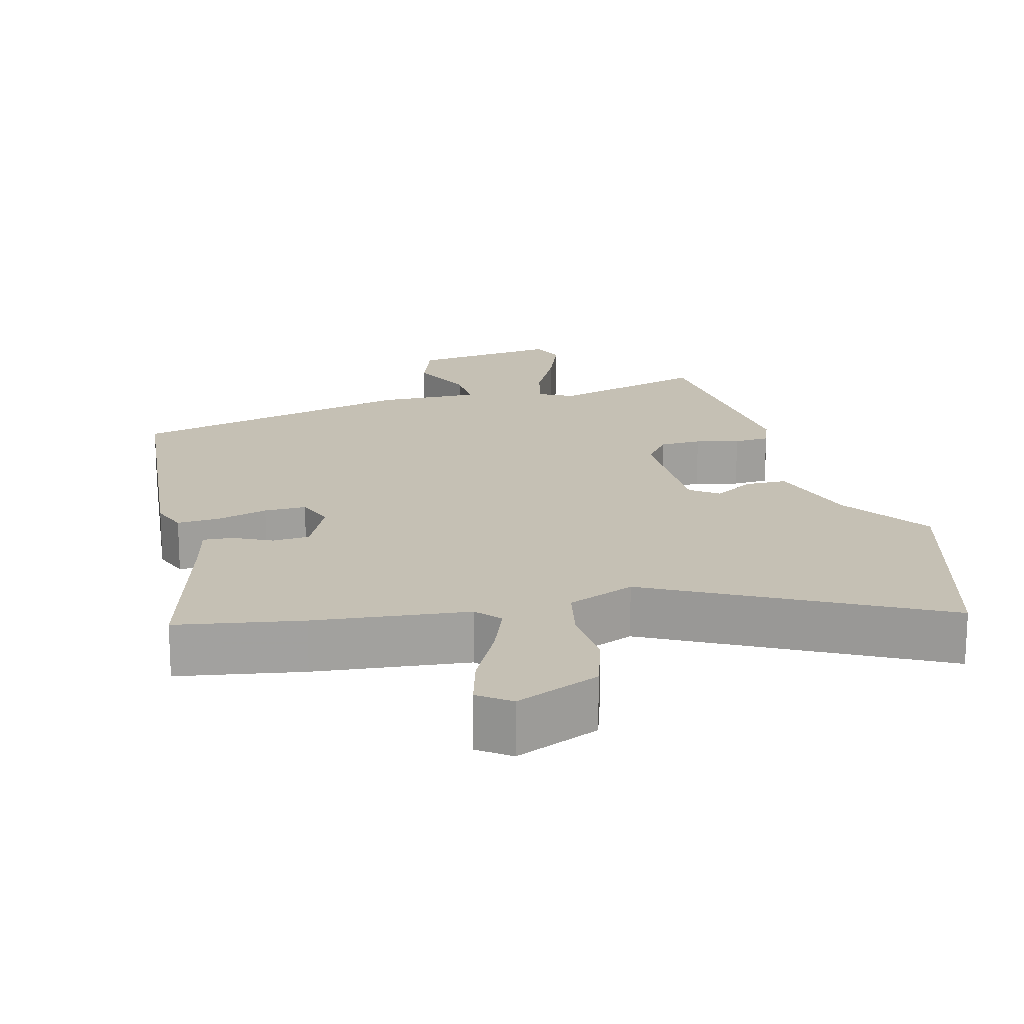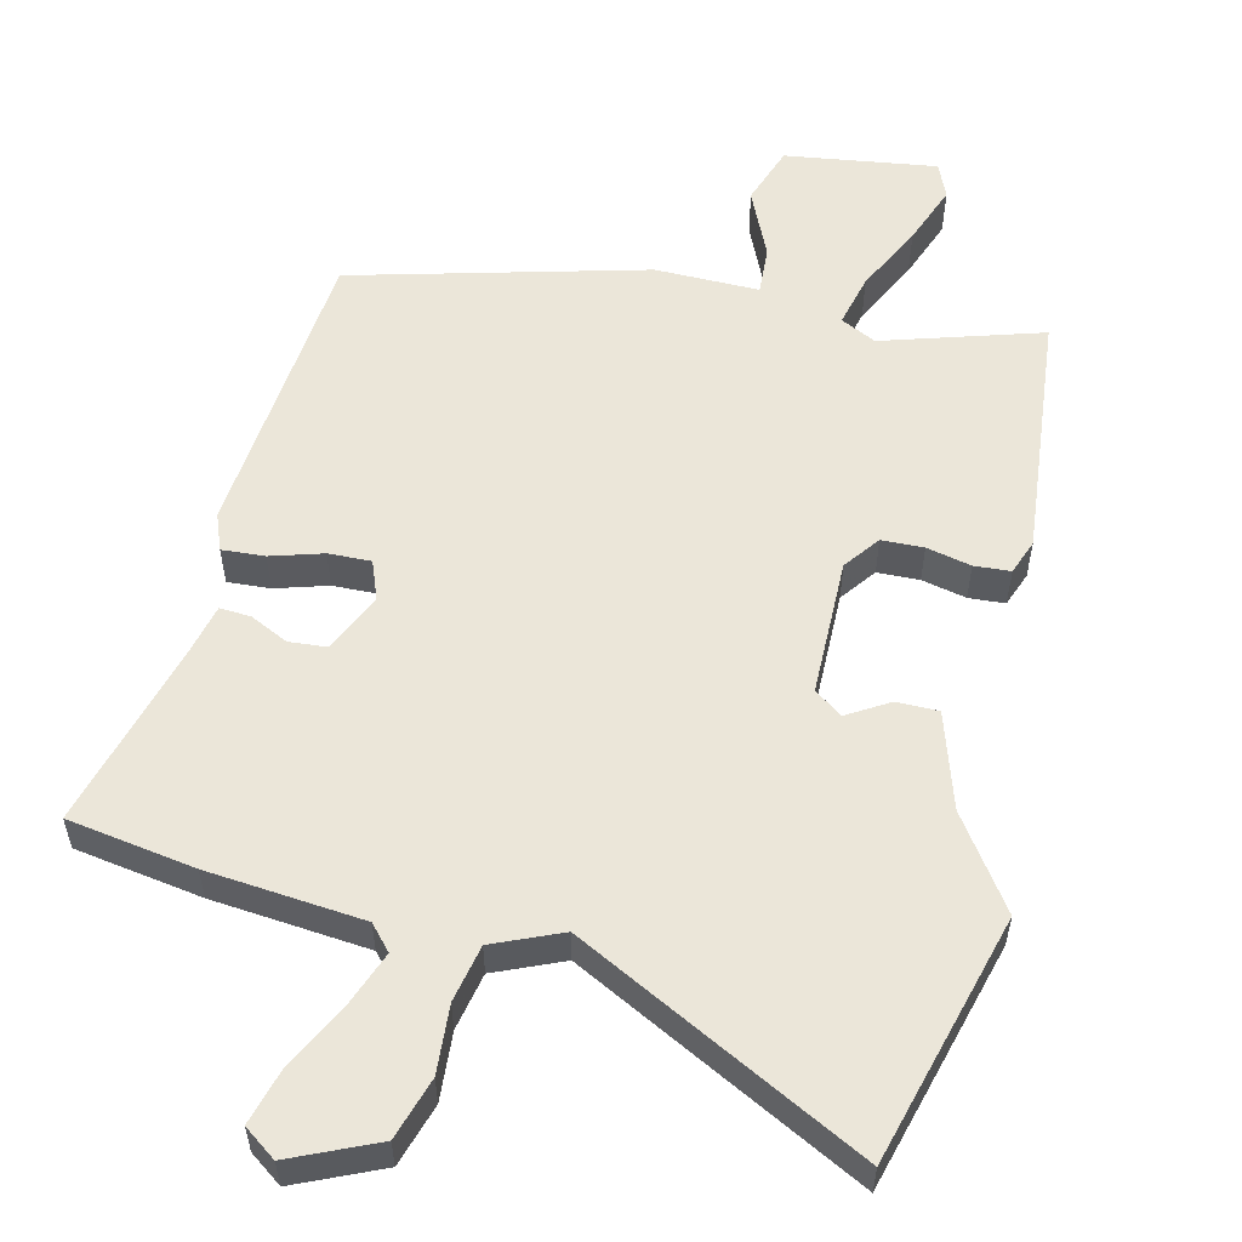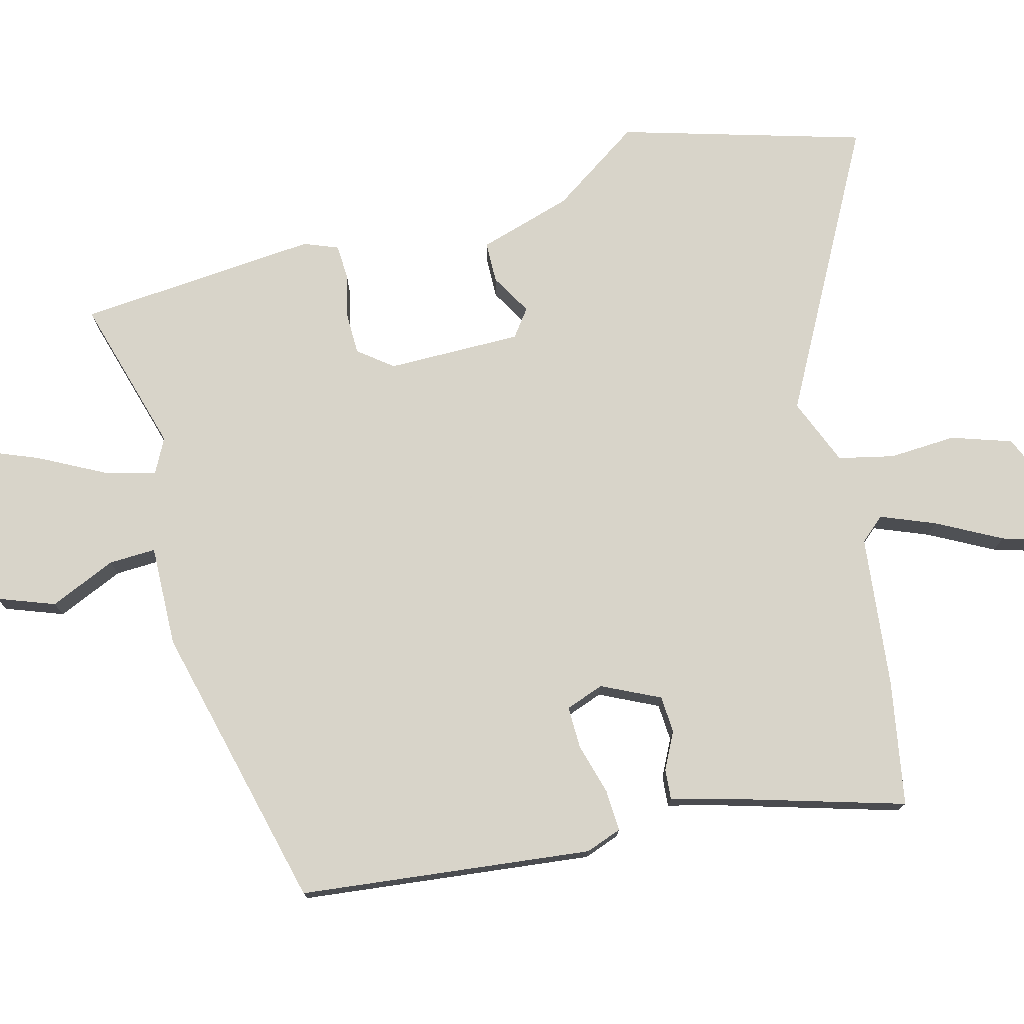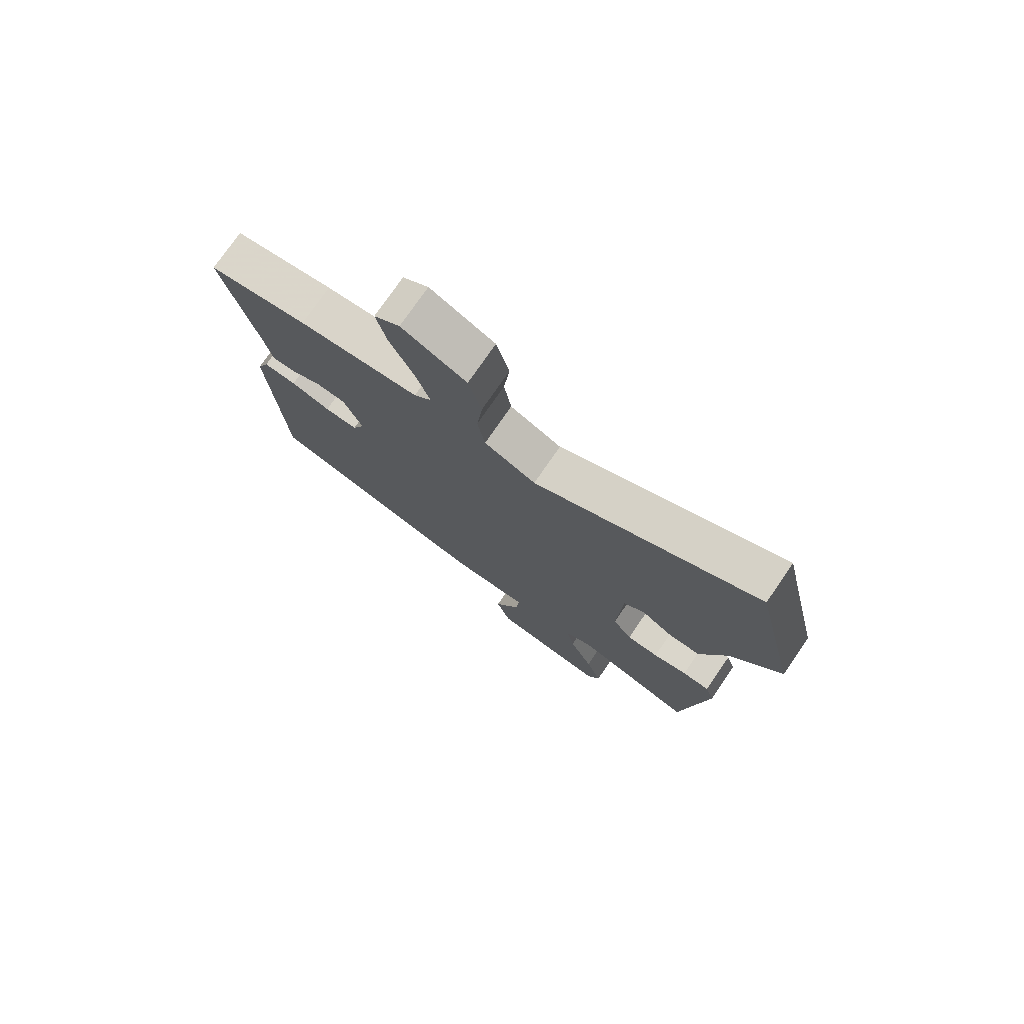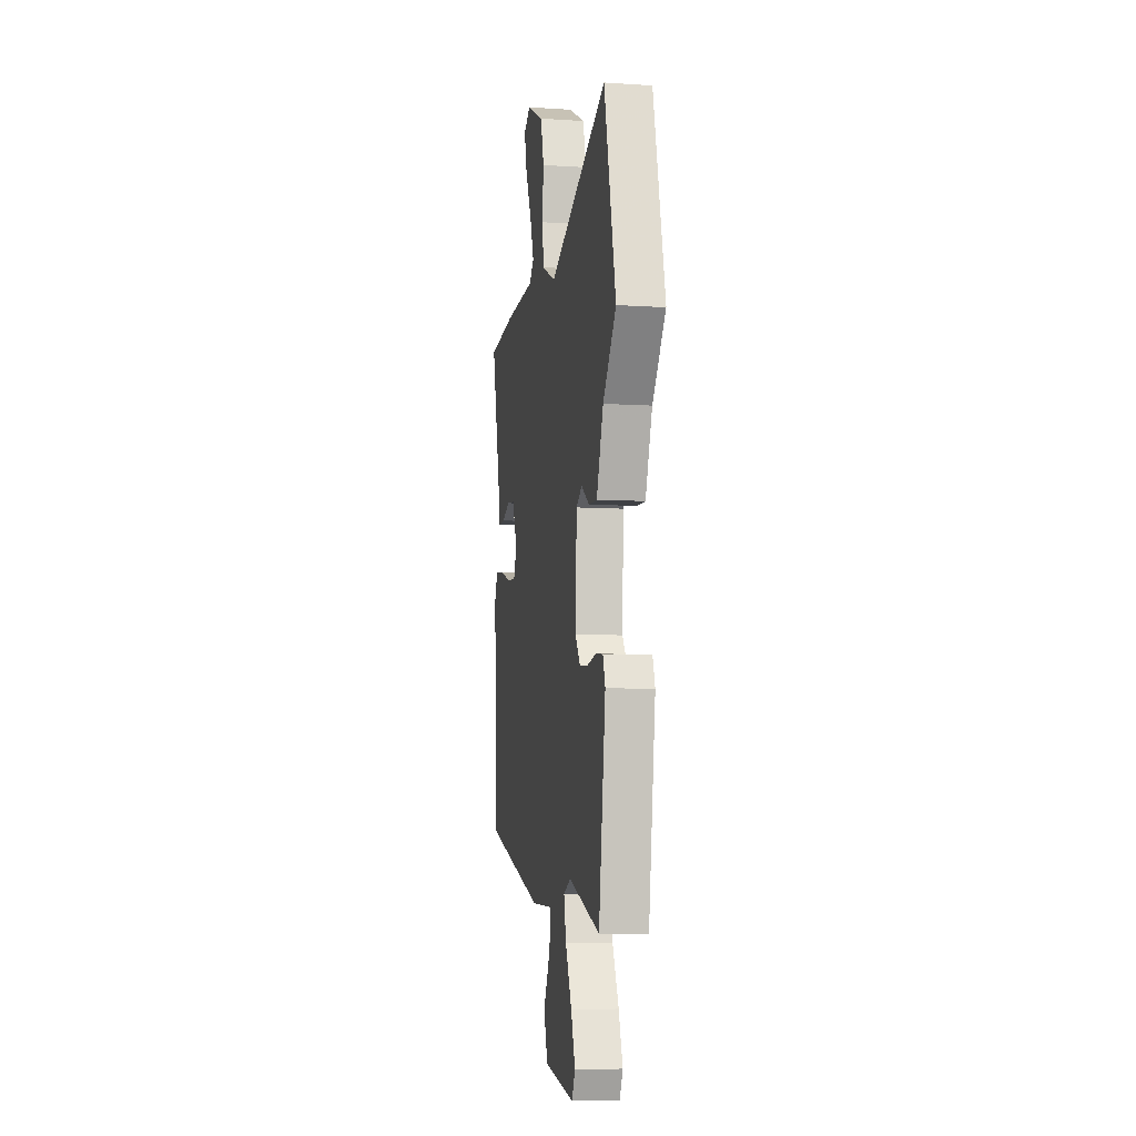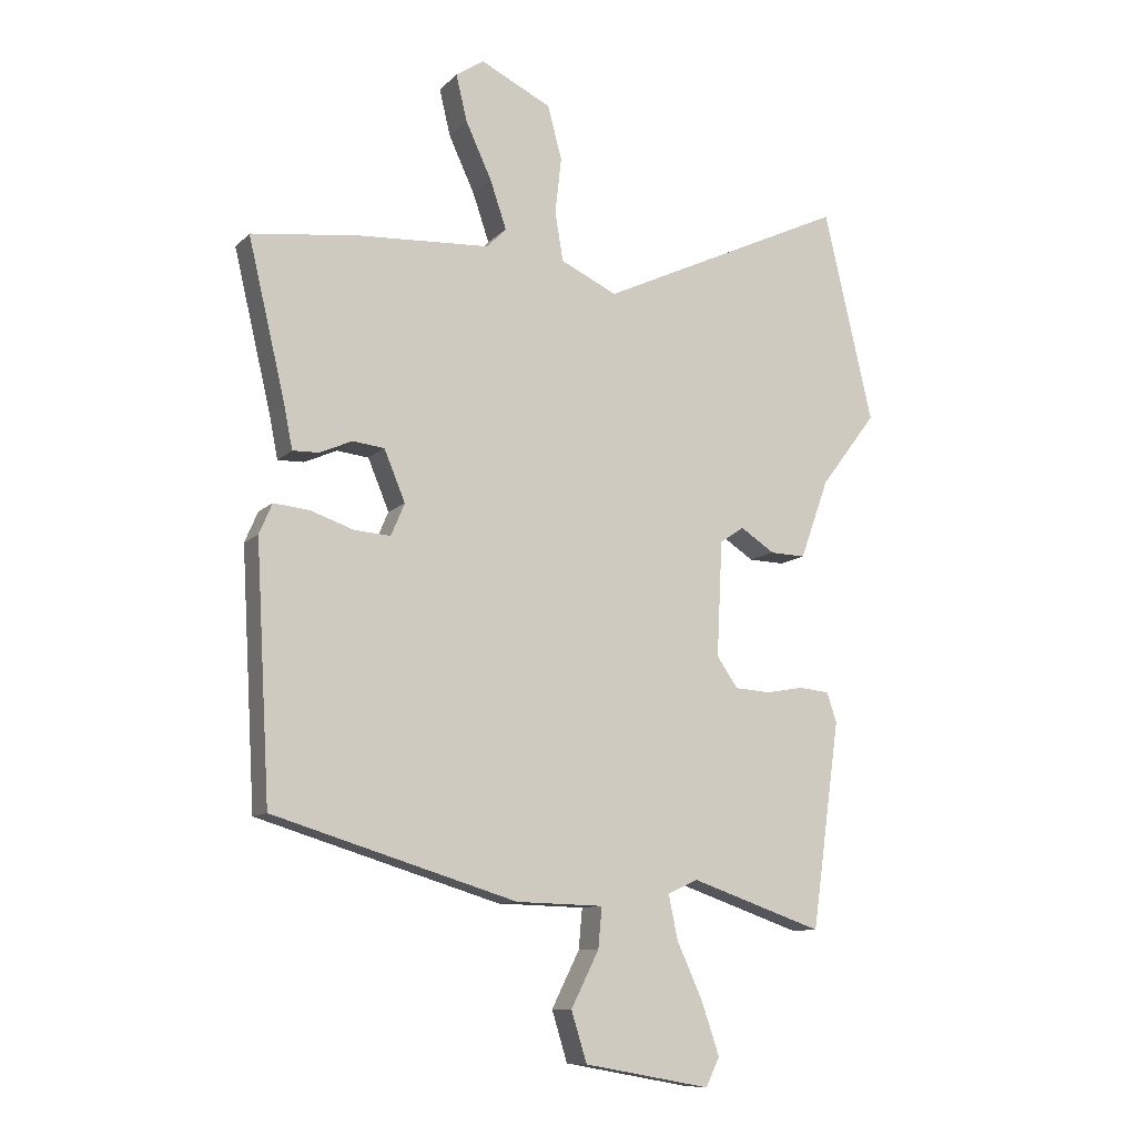
<metadata>
{"format":"obj","ext":"obj","renderer":"f3d","projection":"perspective","resolution":1024,"background":"white","views":[{"elev":18.2,"azim":-12.0,"up":"+Y"},{"elev":56.2,"azim":15.6,"up":"+Y"},{"elev":75.7,"azim":-101.6,"up":"+Y"},{"elev":75.9,"azim":34.5,"up":"+Z"},{"elev":-7.3,"azim":79.4,"up":"+Z"},{"elev":-10.3,"azim":-25.0,"up":"+Z"}]}
</metadata>
<code>
v -0.496 0.07 -0.369
v -0.519 0.07 0.038
v -0.498 0.07 0.087
v -0.44 0.07 0.081
v -0.37 0.07 0.057
v -0.312 0.07 0.053
v -0.29 0.07 0.105
v -0.324 0.07 0.187
v -0.375 0.07 0.193
v -0.428 0.07 0.17
v -0.47 0.07 0.169
v -0.484 0.07 0.24
v -0.544 0.07 0.495
v -0.37 0.07 0.516
v -0.157 0.07 0.528
v -0.126 0.07 0.56
v -0.152 0.07 0.637
v -0.194 0.07 0.728
v -0.212 0.07 0.803
v -0.167 0.07 0.833
v -0.053 0.07 0.777
v -0.03 0.07 0.692
v -0.04 0.07 0.6
v -0.027 0.07 0.522
v 0.064 0.07 0.479
v 0.462 0.07 0.665
v 0.541 0.07 0.325
v 0.451 0.07 0.206
v 0.405 0.07 0.078
v 0.348 0.07 0.08
v 0.293 0.07 0.116
v 0.254 0.07 0.09
v 0.245 0.07 -0.096
v 0.279 0.07 -0.145
v 0.336 0.07 -0.149
v 0.397 0.07 -0.138
v 0.446 0.07 -0.143
v 0.462 0.07 -0.191
v 0.416 0.07 -0.524
v 0.203 0.07 -0.45
v 0.154 0.07 -0.472
v 0.169 0.07 -0.544
v 0.211 0.07 -0.637
v 0.239 0.07 -0.72
v 0.217 0.07 -0.766
v 0.013 0.07 -0.729
v -0.012 0.07 -0.648
v 0.033 0.07 -0.558
v 0.039 0.07 -0.493
v -0.102 0.07 -0.489
v -0.496 0 -0.369
v -0.519 0 0.038
v -0.498 0 0.087
v -0.44 0 0.081
v -0.37 0 0.057
v -0.312 0 0.053
v -0.29 0 0.105
v -0.324 0 0.187
v -0.375 0 0.193
v -0.428 0 0.17
v -0.47 0 0.169
v -0.484 0 0.24
v -0.544 0 0.495
v -0.37 0 0.516
v -0.157 0 0.528
v -0.126 0 0.56
v -0.152 0 0.637
v -0.194 0 0.728
v -0.212 0 0.803
v -0.167 0 0.833
v -0.053 0 0.777
v -0.03 0 0.692
v -0.04 0 0.6
v -0.027 0 0.522
v 0.064 0 0.479
v 0.462 0 0.665
v 0.541 0 0.325
v 0.451 0 0.206
v 0.405 0 0.078
v 0.348 0 0.08
v 0.293 0 0.116
v 0.254 0 0.09
v 0.245 0 -0.096
v 0.279 0 -0.145
v 0.336 0 -0.149
v 0.397 0 -0.138
v 0.446 0 -0.143
v 0.462 0 -0.191
v 0.416 0 -0.524
v 0.203 0 -0.45
v 0.154 0 -0.472
v 0.169 0 -0.544
v 0.211 0 -0.637
v 0.239 0 -0.72
v 0.217 0 -0.766
v 0.013 0 -0.729
v -0.012 0 -0.648
v 0.033 0 -0.558
v 0.039 0 -0.493
v -0.102 0 -0.489
f 49 50 1 2
f 45 46 47 48
f 45 48 49
f 42 43 44 45
f 42 45 49
f 41 42 49 2
f 37 38 39 40
f 35 36 37 40
f 34 35 40 41
f 33 34 41 2
f 28 29 30 31
f 26 27 28 31
f 25 26 31 32
f 24 25 32 33
f 20 21 22 23
f 20 23 24
f 17 18 19 20
f 16 17 20 24
f 15 16 24 33
f 12 13 14 15
f 9 10 11 12
f 8 9 12 15
f 7 8 15 33
f 2 3 4 5
f 2 5 6
f 33 2 6
f 6 7 33
f 52 51 100 99
f 98 97 96 95
f 99 98 95
f 95 94 93 92
f 99 95 92
f 52 99 92 91
f 90 89 88 87
f 90 87 86 85
f 91 90 85 84
f 52 91 84 83
f 81 80 79 78
f 81 78 77 76
f 82 81 76 75
f 83 82 75 74
f 73 72 71 70
f 74 73 70
f 70 69 68 67
f 74 70 67 66
f 83 74 66 65
f 65 64 63 62
f 62 61 60 59
f 65 62 59 58
f 83 65 58 57
f 55 54 53 52
f 56 55 52
f 56 52 83
f 83 57 56
f 1 51 52 2
f 2 52 53 3
f 3 53 54 4
f 4 54 55 5
f 5 55 56 6
f 6 56 57 7
f 7 57 58 8
f 8 58 59 9
f 9 59 60 10
f 10 60 61 11
f 11 61 62 12
f 12 62 63 13
f 13 63 64 14
f 14 64 65 15
f 15 65 66 16
f 16 66 67 17
f 17 67 68 18
f 18 68 69 19
f 19 69 70 20
f 20 70 71 21
f 21 71 72 22
f 22 72 73 23
f 23 73 74 24
f 24 74 75 25
f 25 75 76 26
f 26 76 77 27
f 27 77 78 28
f 28 78 79 29
f 29 79 80 30
f 30 80 81 31
f 31 81 82 32
f 32 82 83 33
f 33 83 84 34
f 34 84 85 35
f 35 85 86 36
f 36 86 87 37
f 37 87 88 38
f 38 88 89 39
f 39 89 90 40
f 40 90 91 41
f 41 91 92 42
f 42 92 93 43
f 43 93 94 44
f 44 94 95 45
f 45 95 96 46
f 46 96 97 47
f 47 97 98 48
f 48 98 99 49
f 49 99 100 50
f 50 100 51 1

</code>
